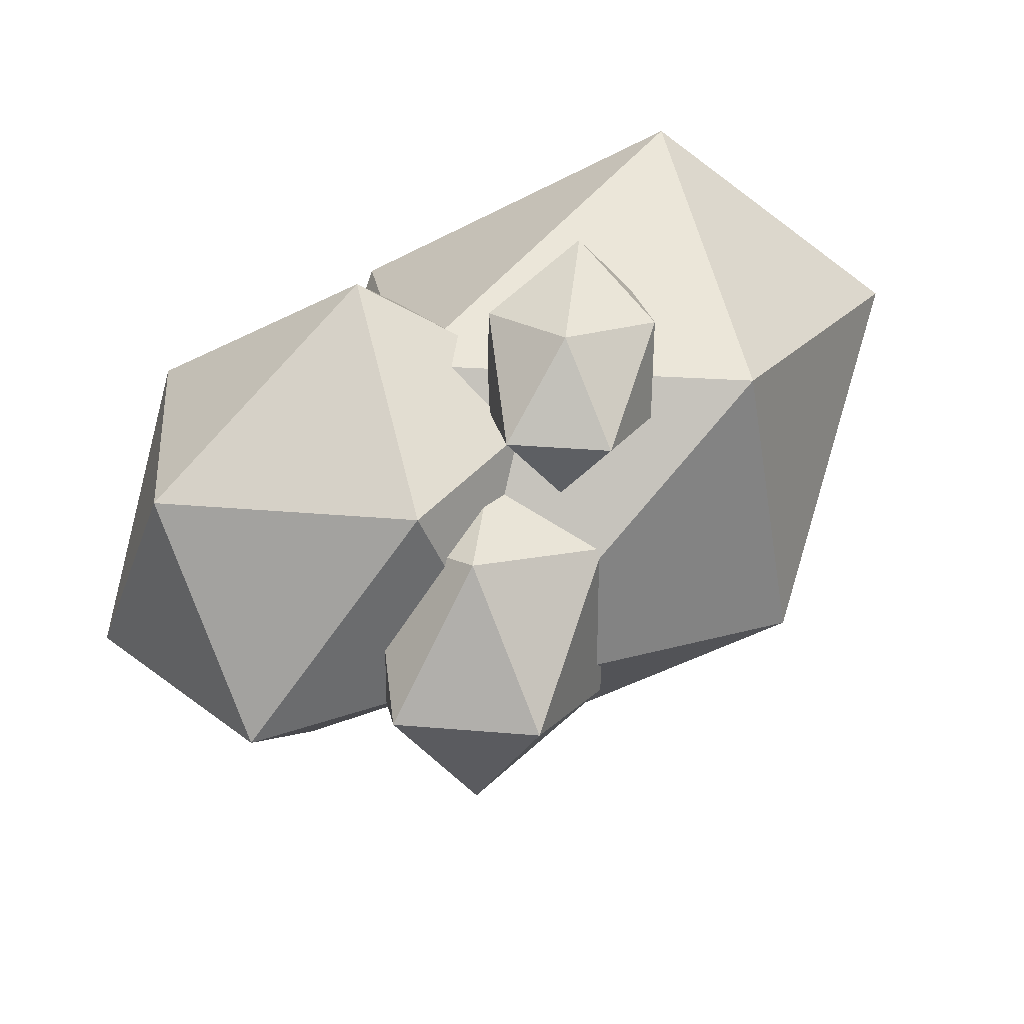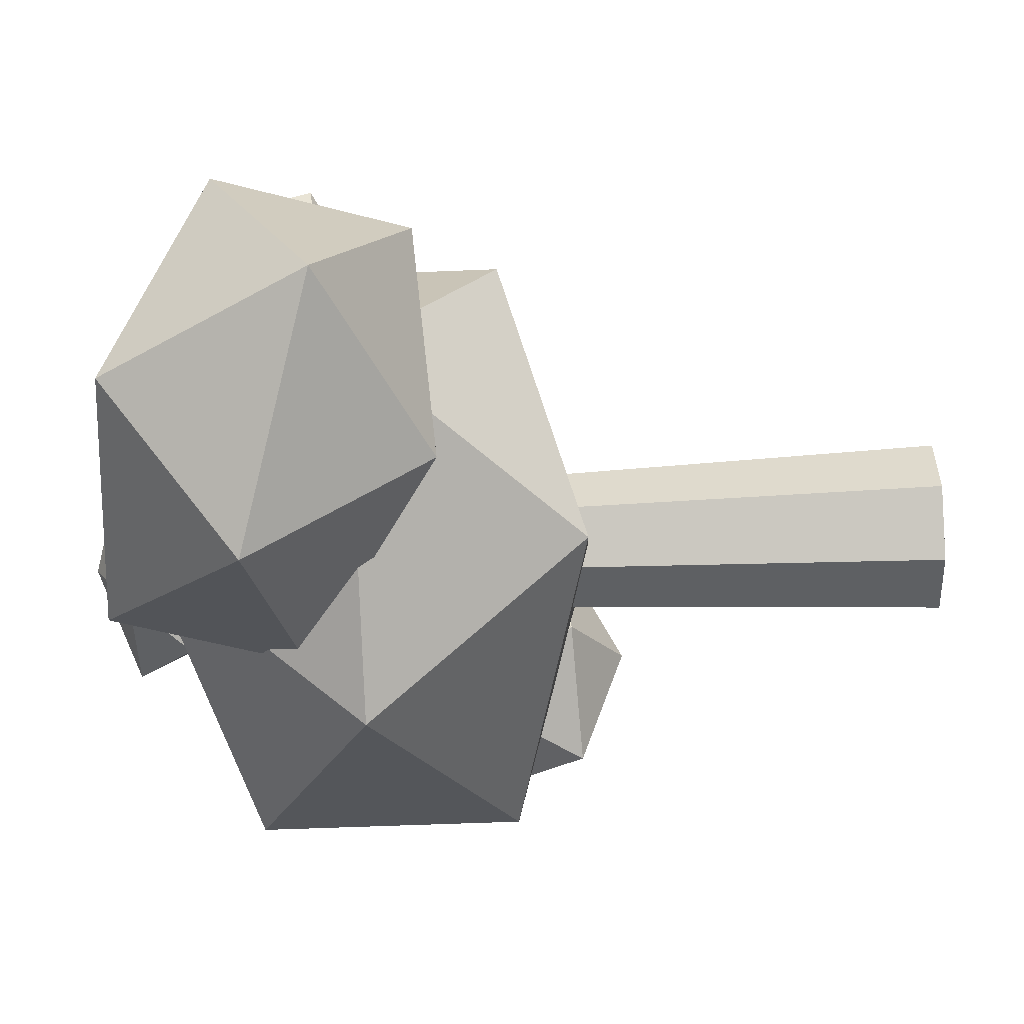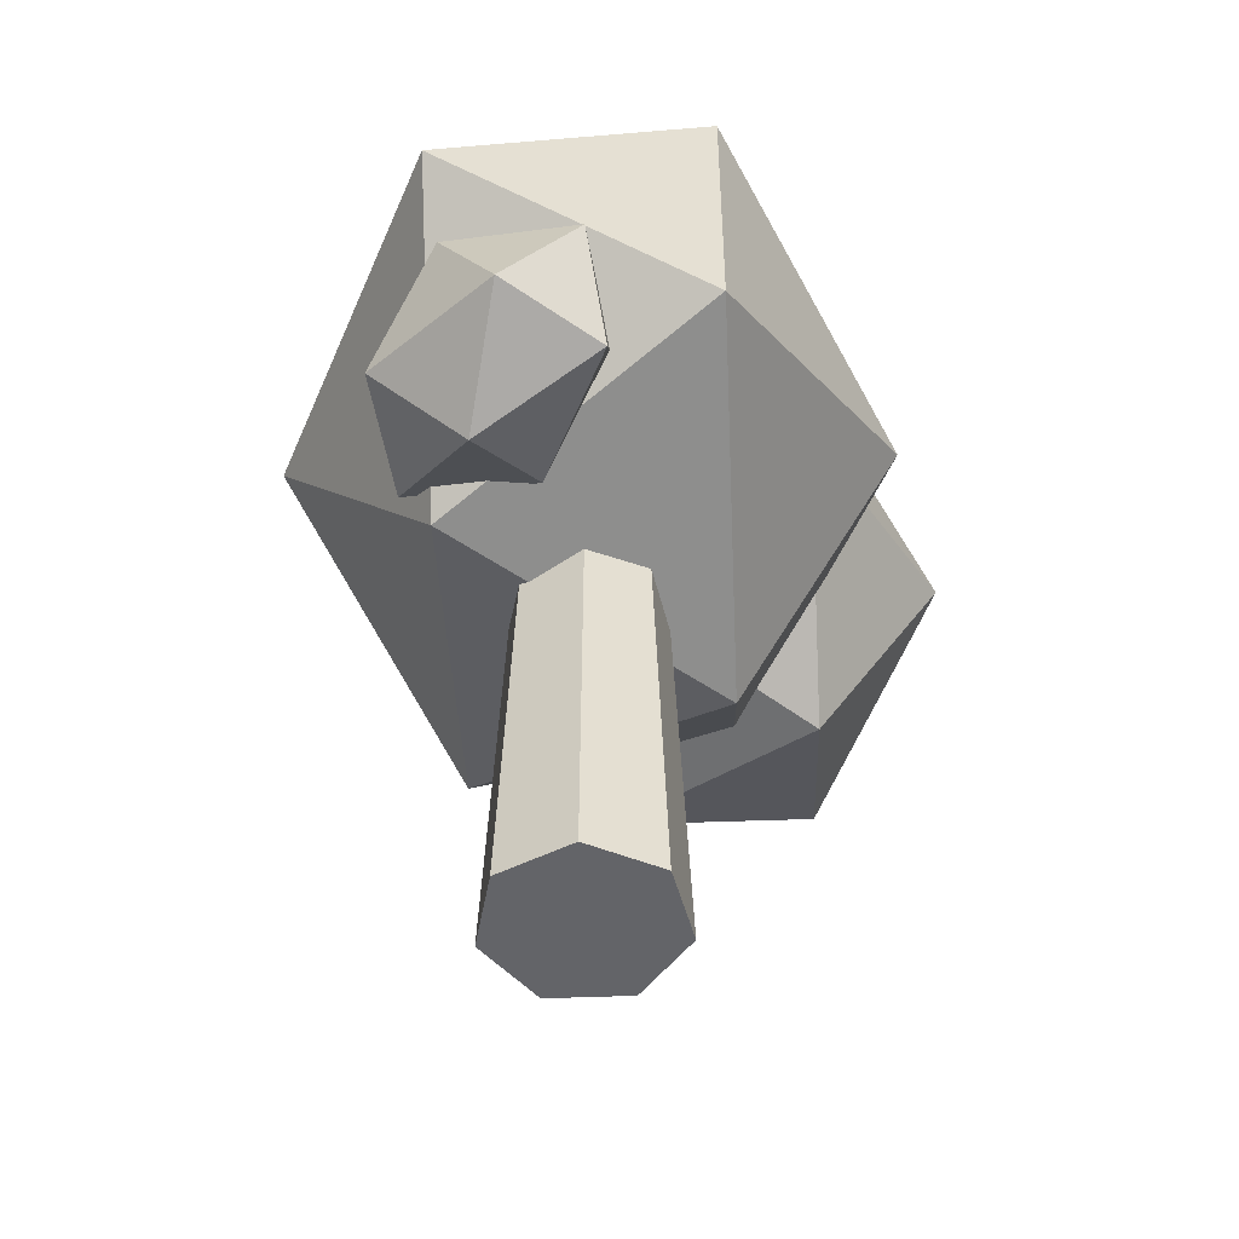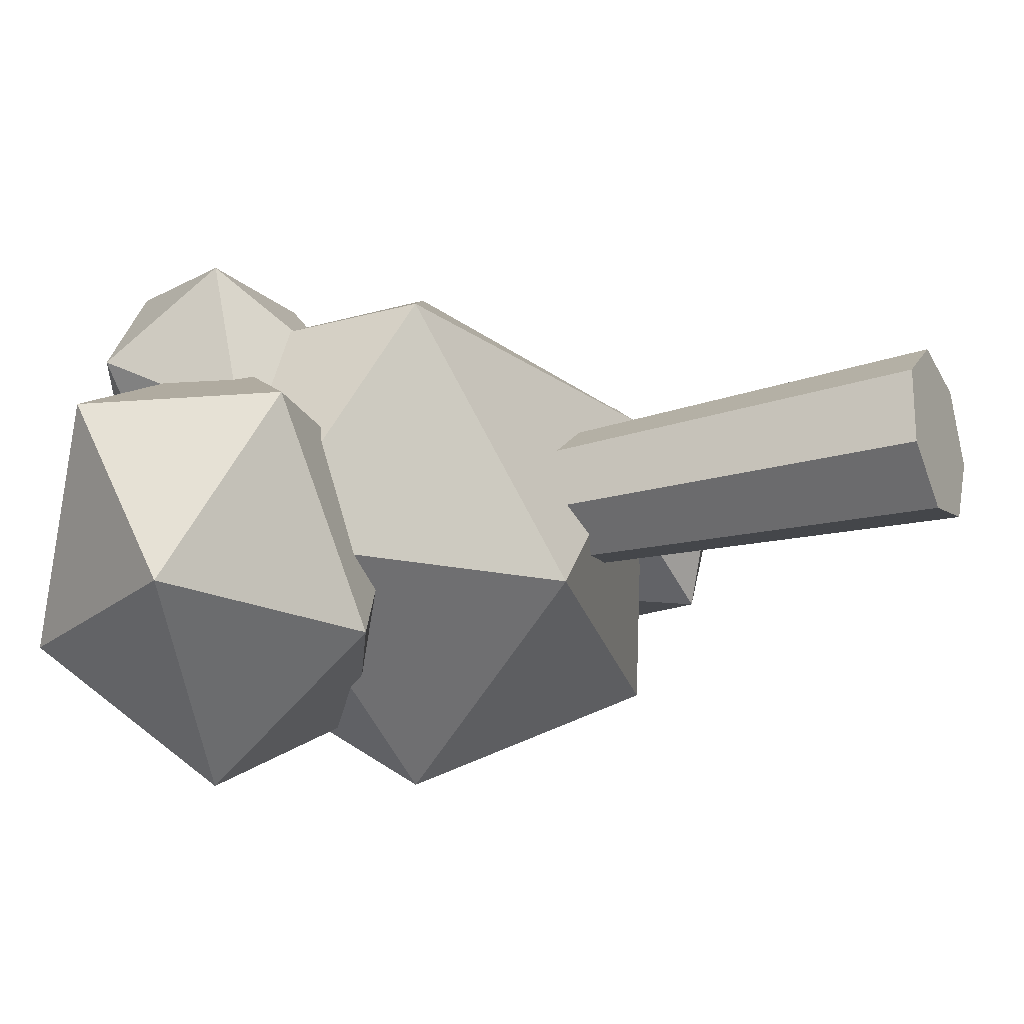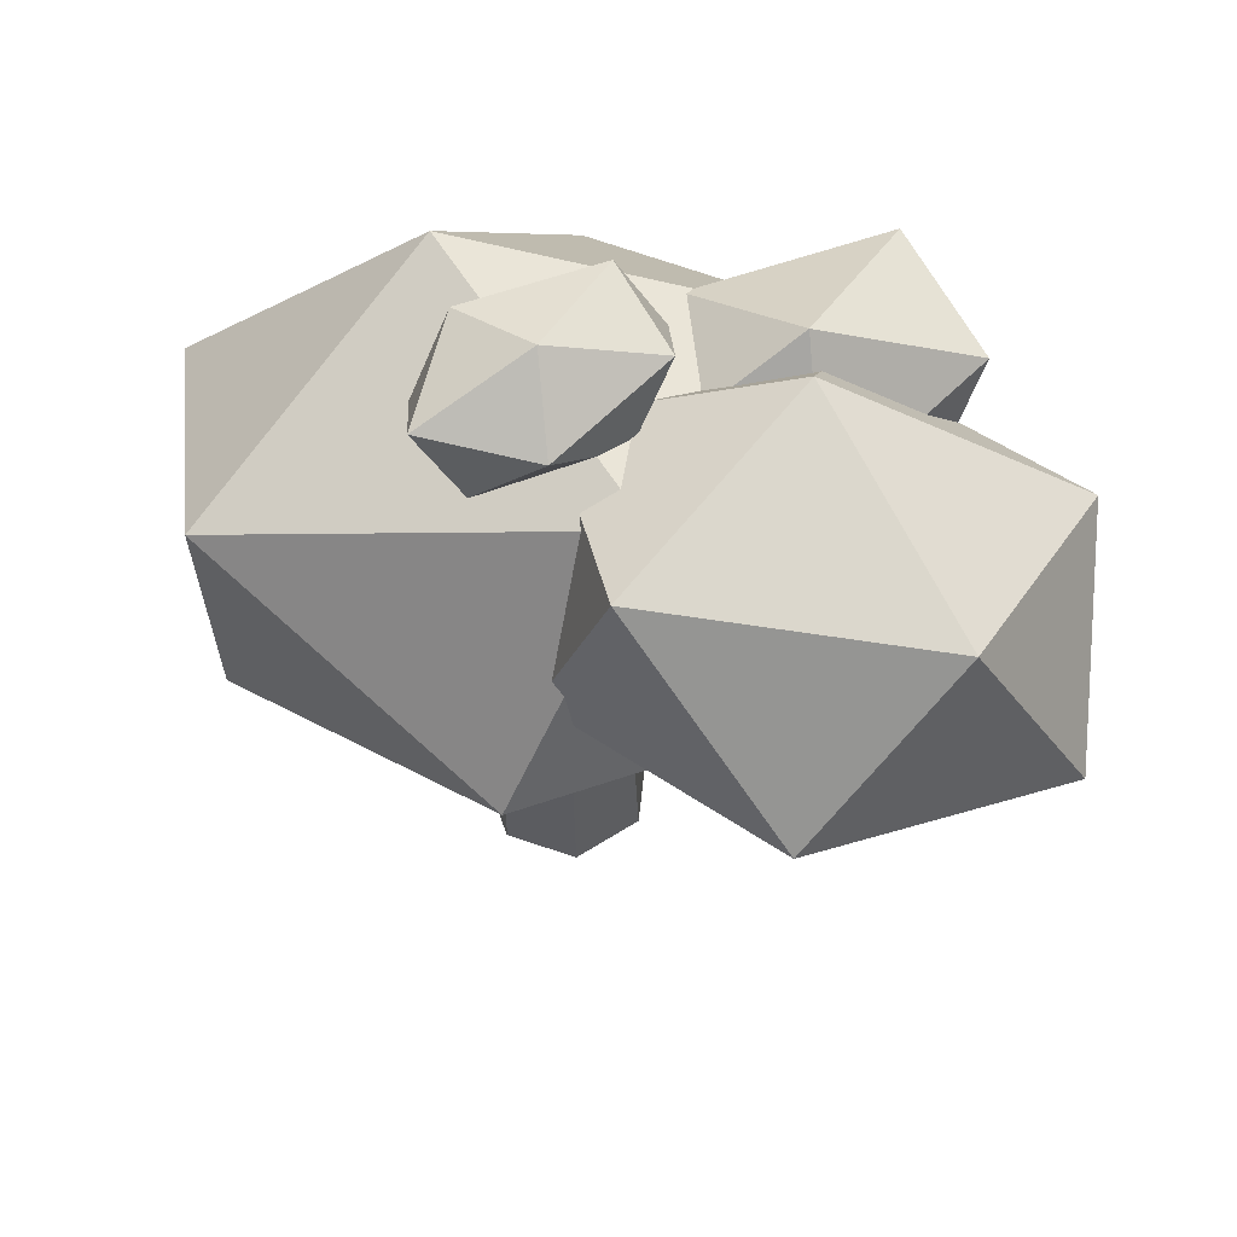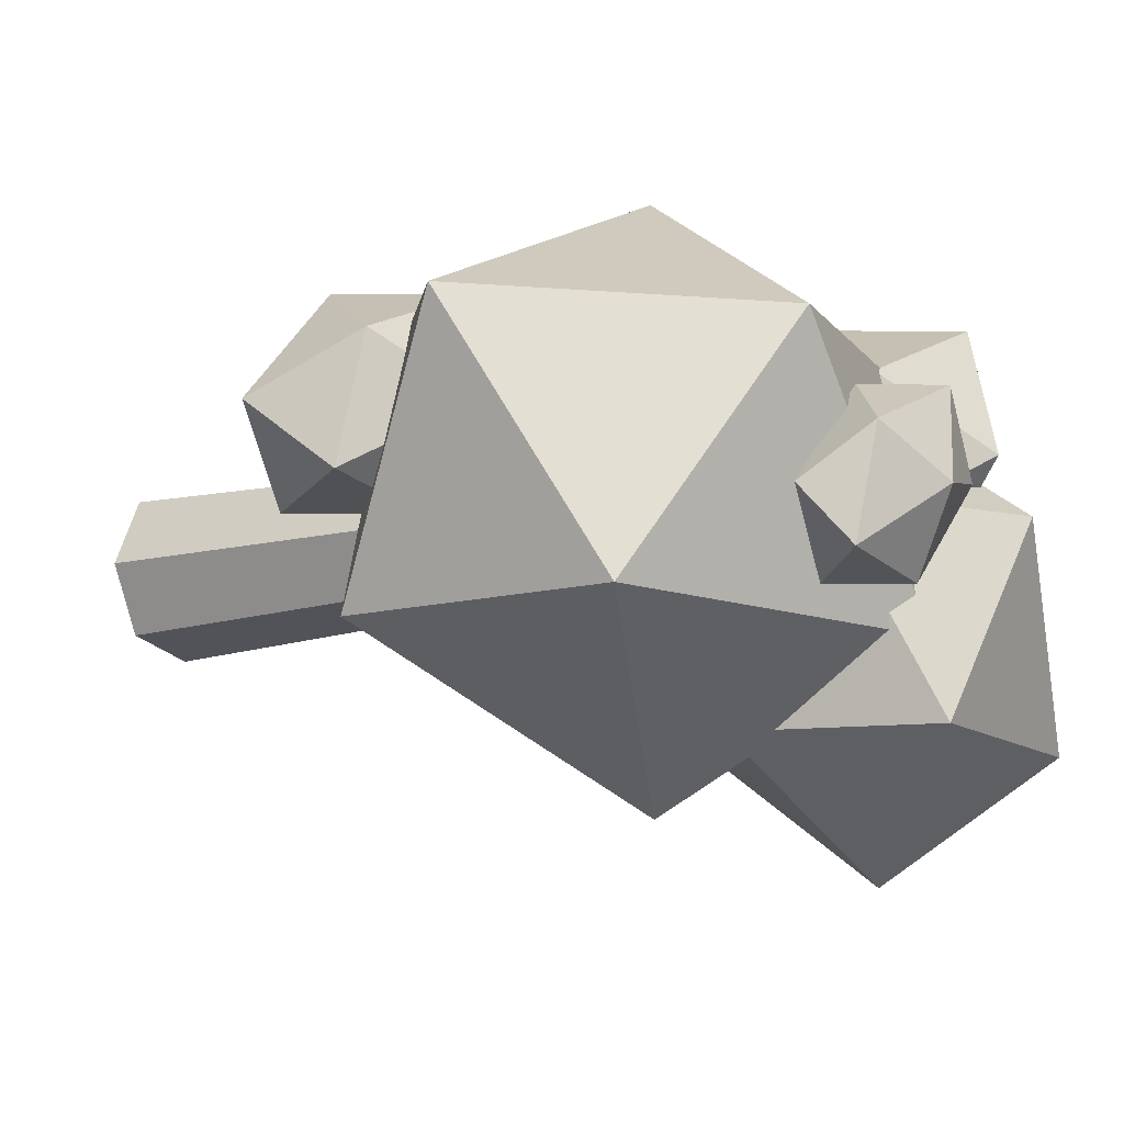
<metadata>
{"format":"obj","ext":"obj","renderer":"f3d","projection":"perspective","resolution":1024,"background":"white","views":[{"elev":74.4,"azim":-48.0,"up":"+Y"},{"elev":-55.3,"azim":-87.5,"up":"+Z"},{"elev":-51.3,"azim":92.4,"up":"+Y"},{"elev":-21.9,"azim":-63.9,"up":"+Z"},{"elev":63.9,"azim":-173.7,"up":"+Y"},{"elev":-11.1,"azim":124.6,"up":"+Z"}]}
</metadata>
<code>
g default
v 0.04645 2.611 -1.259
v 1.252 3.224 -0.5632
v -0.414 3.603 -0.5632
v -1.444 2.611 -0.5632
v -0.414 1.619 -0.5632
v 1.252 1.998 -0.5632
v 1.537 2.611 0.5632
v 0.5069 3.603 0.5632
v -1.159 3.224 0.5632
v -1.159 1.998 0.5632
v 0.5069 1.619 0.5632
v 0.04645 2.611 1.259
v 0.9985 1.463 0.3791
v 1.237 1.679 -0.1288
v 0.6186 1.711 0.1407
v 0.5249 1.778 0.6944
v 1.086 1.786 0.767
v 1.526 1.725 0.2582
v 1.472 2.136 -0.0548
v 0.9113 2.128 -0.1274
v 0.471 2.189 0.3814
v 0.7596 2.235 0.7684
v 1.378 2.203 0.4989
v 0.9985 2.452 0.2605
v 0.2425 -0.005489 -0.3041
v -0.08657 -0.005489 -0.3793
v -0.3505 -0.005489 -0.1688
v -0.3505 -0.005489 0.1688
v -0.08657 -0.005489 0.3793
v 0.2425 -0.005489 0.3041
v 0.389 -0.005489 0
v 0.1544 3.823 -0.1841
v -0.0448 3.823 -0.2296
v -0.2046 3.823 -0.1022
v -0.2046 3.823 0.1022
v -0.0448 3.823 0.2296
v 0.1544 3.823 0.1841
v 0.2431 3.823 0
v 0 -0.005489 0
v 0.007602 3.823 0
v 0.1624 3.477 -0.195
v -0.04858 3.477 -0.2431
v -0.2178 3.477 -0.1082
v -0.2178 3.477 0.1082
v -0.04858 3.477 0.2431
v 0.1624 3.477 0.195
v 0.2563 3.477 -0
v 0.1726 3.034 -0.2088
v -0.05341 3.034 -0.2604
v -0.2346 3.034 -0.1159
v -0.2346 3.034 0.1159
v -0.05341 3.034 0.2604
v 0.1726 3.034 0.2088
v 0.2732 3.034 0
v 0.1841 2.535 -0.2245
v -0.05885 2.535 -0.2799
v -0.2537 2.535 -0.1246
v -0.2537 2.535 0.1246
v -0.05885 2.535 0.2799
v 0.1841 2.535 0.2245
v 0.2922 2.535 -0
v 0.1943 2.091 -0.2384
v -0.0637 2.091 -0.2973
v -0.2706 2.091 -0.1323
v -0.2706 2.091 0.1323
v -0.0637 2.091 0.2973
v 0.1943 2.091 0.2384
v 0.3091 2.091 -0
v 0.209 1.453 -0.2584
v -0.07065 1.453 -0.3222
v -0.2949 1.453 -0.1434
v -0.2949 1.453 0.1434
v -0.07065 1.453 0.3222
v 0.209 1.453 0.2584
v 0.3334 1.453 -0
v 0.2196 0.9904 -0.2729
v -0.0757 0.9904 -0.3403
v -0.3125 0.9904 -0.1515
v -0.3125 0.9904 0.1515
v -0.0757 0.9904 0.3403
v 0.2196 0.9904 0.2729
v 0.3511 0.9904 -0
v 0.2311 0.4924 -0.2885
v -0.08113 0.4924 -0.3598
v -0.3315 0.4924 -0.1601
v -0.3315 0.4924 0.1601
v -0.08113 0.4924 0.3598
v 0.2311 0.4924 0.2885
v 0.37 0.4924 0
v 0.2019 1.76 -0.2488
v 0.3217 1.76 0
v 0.2019 1.76 0.2488
v -0.06731 1.76 0.3102
v -0.2832 1.76 0.1381
v -0.2832 1.76 -0.1381
v -0.06731 1.76 -0.3102
v 0.031 3.375 -0.004483
v 0.2412 3.48 -0.4413
v -0.3033 3.509 -0.204
v -0.3858 3.567 0.2832
v 0.1077 3.575 0.3471
v 0.4952 3.521 -0.1006
v 0.4478 3.745 -0.3596
v -0.04568 3.737 -0.4235
v -0.4332 3.791 0.02424
v -0.1792 3.832 0.3649
v 0.3653 3.804 0.1276
v 0.031 3.937 -0.07191
v -0.884 2.456 0.394
v -0.5851 2.727 -0.2416
v -1.359 2.768 0.09573
v -1.477 2.851 0.7885
v -0.775 2.862 0.8794
v -0.224 2.785 0.2428
v -0.2914 3.3 -0.1489
v -0.993 3.289 -0.2398
v -1.544 3.365 0.3968
v -1.183 3.423 0.8812
v -0.4087 3.383 0.5439
v -0.884 3.694 0.2456
v -1.01 3.032 -1.479
v -0.3152 3.726 -0.9225
v -1.55 3.613 -0.9225
v -2.038 2.697 -0.9225
v -1.104 2.243 -0.9225
v -0.03955 2.879 -0.9225
v 0.0191 3.367 -0.02206
v -0.9147 3.82 -0.02206
v -1.98 3.184 -0.02206
v -1.704 2.337 -0.02206
v -0.4687 2.45 -0.02206
v -1.01 3.032 0.5345
f 1 3 2
f 1 4 3
f 1 5 4
f 1 6 5
f 1 2 6
f 2 3 8
f 3 4 9
f 4 5 10
f 5 6 11
f 6 2 7
f 2 8 7
f 3 9 8
f 4 10 9
f 5 11 10
f 6 7 11
f 7 8 12
f 8 9 12
f 9 10 12
f 10 11 12
f 11 7 12
f 13 15 14
f 13 16 15
f 13 17 16
f 13 18 17
f 13 14 18
f 14 15 20
f 15 16 21
f 16 17 22
f 17 18 23
f 18 14 19
f 14 20 19
f 15 21 20
f 16 22 21
f 17 23 22
f 18 19 23
f 19 20 24
f 20 21 24
f 21 22 24
f 22 23 24
f 23 19 24
f 41 42 33 32
f 42 43 34 33
f 43 44 35 34
f 44 45 36 35
f 45 46 37 36
f 46 47 38 37
f 47 41 32 38
f 26 25 39
f 27 26 39
f 28 27 39
f 29 28 39
f 30 29 39
f 31 30 39
f 25 31 39
f 32 33 40
f 33 34 40
f 34 35 40
f 35 36 40
f 36 37 40
f 37 38 40
f 38 32 40
f 48 49 42 41
f 49 50 43 42
f 50 51 44 43
f 51 52 45 44
f 52 53 46 45
f 53 54 47 46
f 54 48 41 47
f 55 56 49 48
f 56 57 50 49
f 57 58 51 50
f 58 59 52 51
f 59 60 53 52
f 60 61 54 53
f 61 55 48 54
f 62 63 56 55
f 63 64 57 56
f 64 65 58 57
f 65 66 59 58
f 66 67 60 59
f 67 68 61 60
f 68 62 55 61
f 69 70 96 90
f 70 71 95 96
f 71 72 94 95
f 72 73 93 94
f 73 74 92 93
f 74 75 91 92
f 75 69 90 91
f 76 77 70 69
f 77 78 71 70
f 78 79 72 71
f 79 80 73 72
f 80 81 74 73
f 81 82 75 74
f 82 76 69 75
f 83 84 77 76
f 84 85 78 77
f 85 86 79 78
f 86 87 80 79
f 87 88 81 80
f 88 89 82 81
f 89 83 76 82
f 25 26 84 83
f 26 27 85 84
f 27 28 86 85
f 28 29 87 86
f 29 30 88 87
f 30 31 89 88
f 31 25 83 89
f 91 90 62 68
f 92 91 68 67
f 93 92 67 66
f 94 93 66 65
f 95 94 65 64
f 96 95 64 63
f 90 96 63 62
f 97 99 98
f 97 100 99
f 97 101 100
f 97 102 101
f 97 98 102
f 98 99 104
f 99 100 105
f 100 101 106
f 101 102 107
f 102 98 103
f 98 104 103
f 99 105 104
f 100 106 105
f 101 107 106
f 102 103 107
f 103 104 108
f 104 105 108
f 105 106 108
f 106 107 108
f 107 103 108
f 109 111 110
f 109 112 111
f 109 113 112
f 109 114 113
f 109 110 114
f 110 111 116
f 111 112 117
f 112 113 118
f 113 114 119
f 114 110 115
f 110 116 115
f 111 117 116
f 112 118 117
f 113 119 118
f 114 115 119
f 115 116 120
f 116 117 120
f 117 118 120
f 118 119 120
f 119 115 120
f 121 123 122
f 121 124 123
f 121 125 124
f 121 126 125
f 121 122 126
f 122 123 128
f 123 124 129
f 124 125 130
f 125 126 131
f 126 122 127
f 122 128 127
f 123 129 128
f 124 130 129
f 125 131 130
f 126 127 131
f 127 128 132
f 128 129 132
f 129 130 132
f 130 131 132
f 131 127 132

</code>
